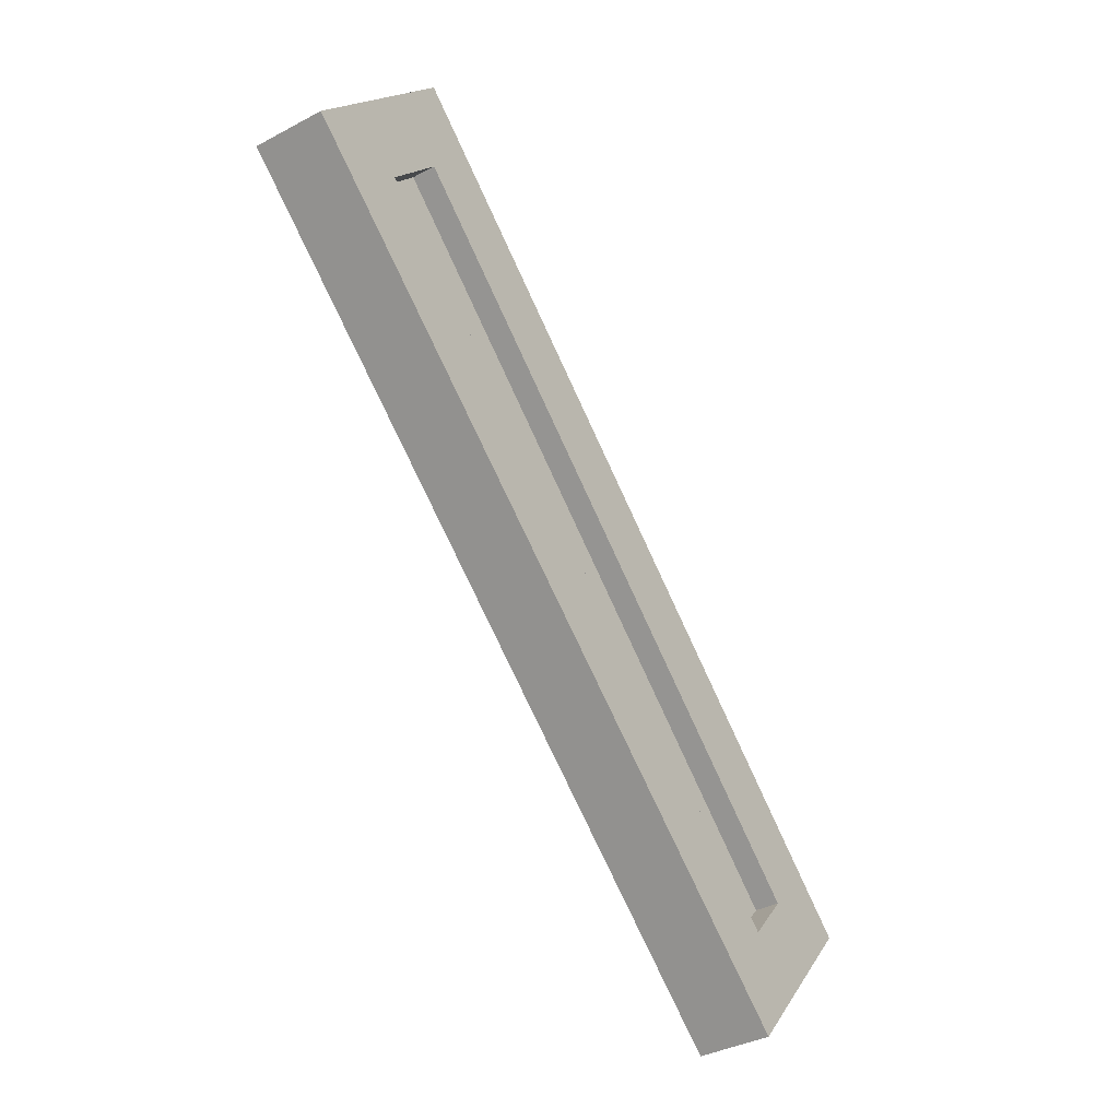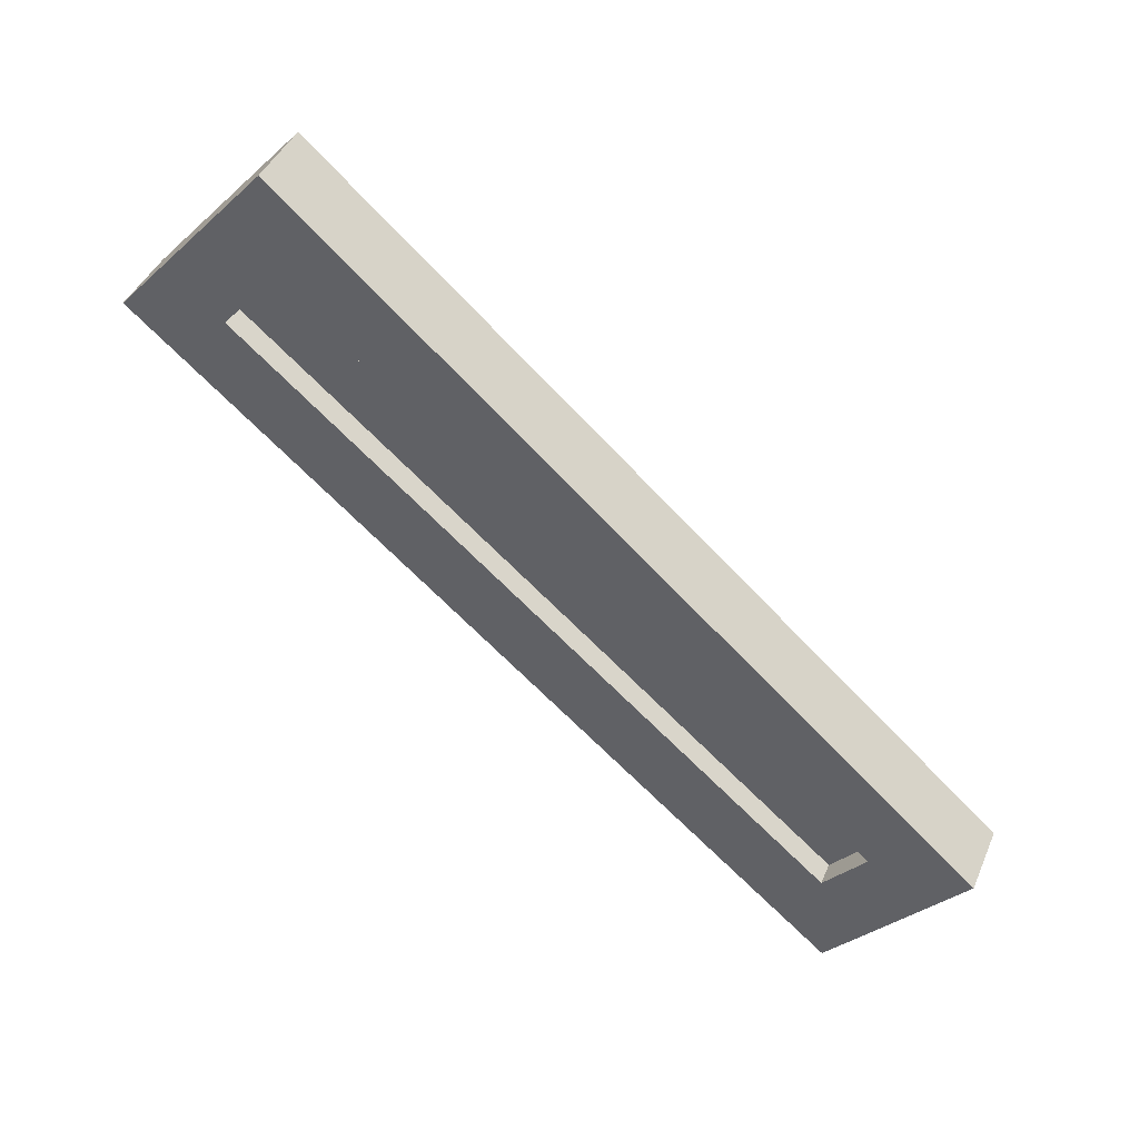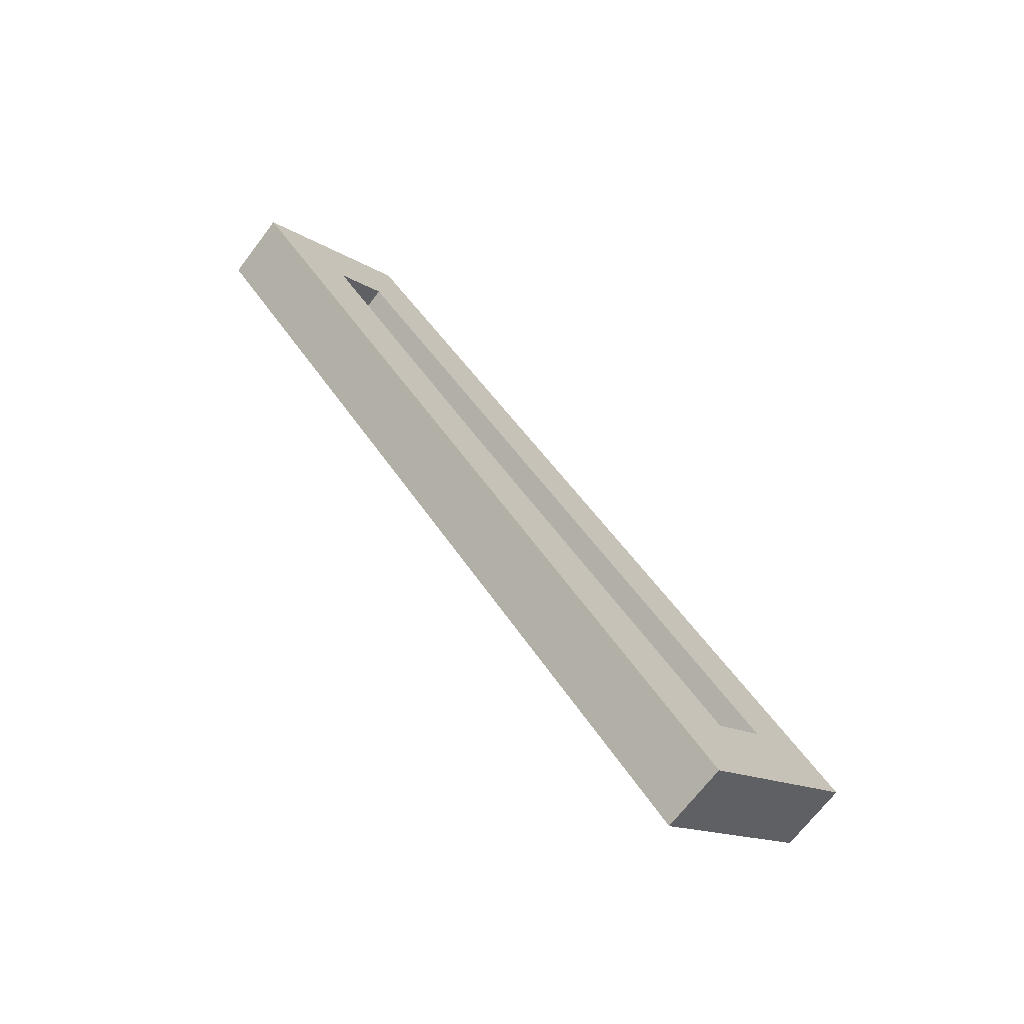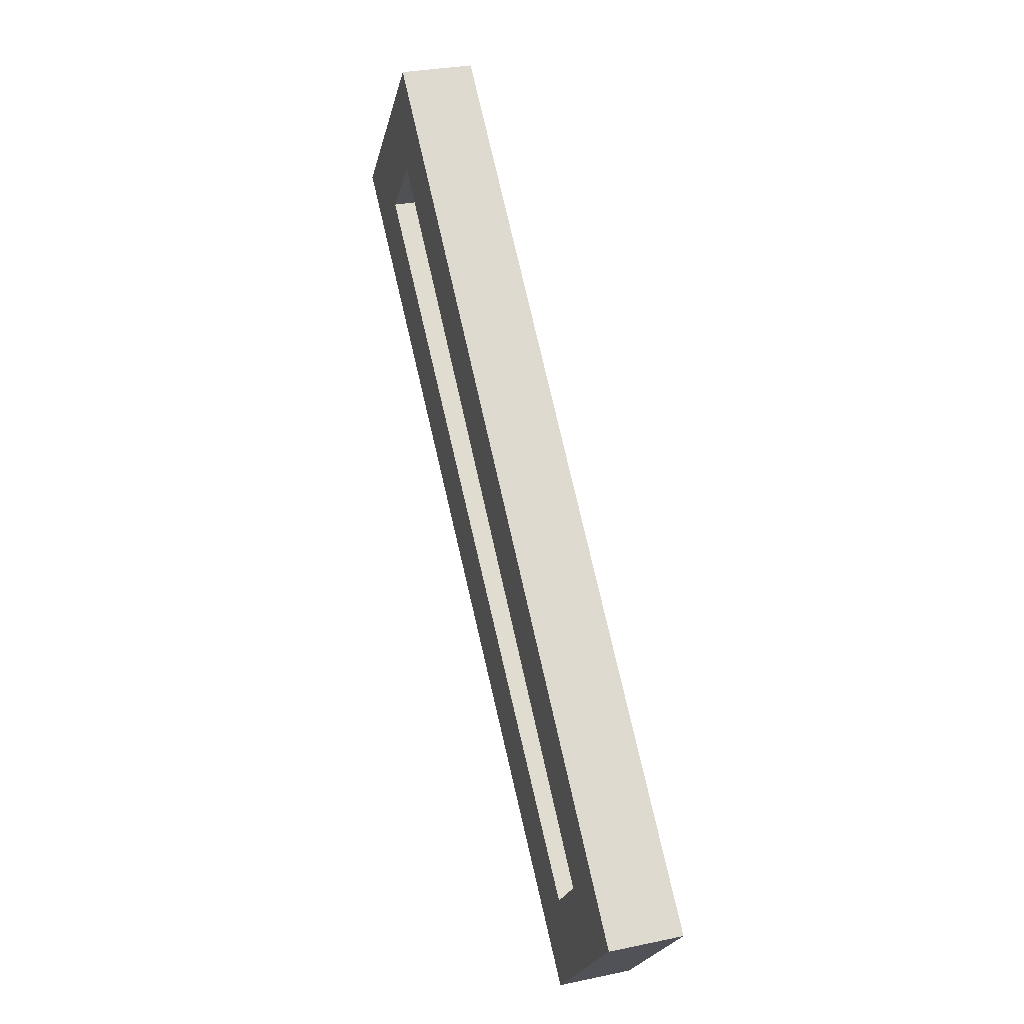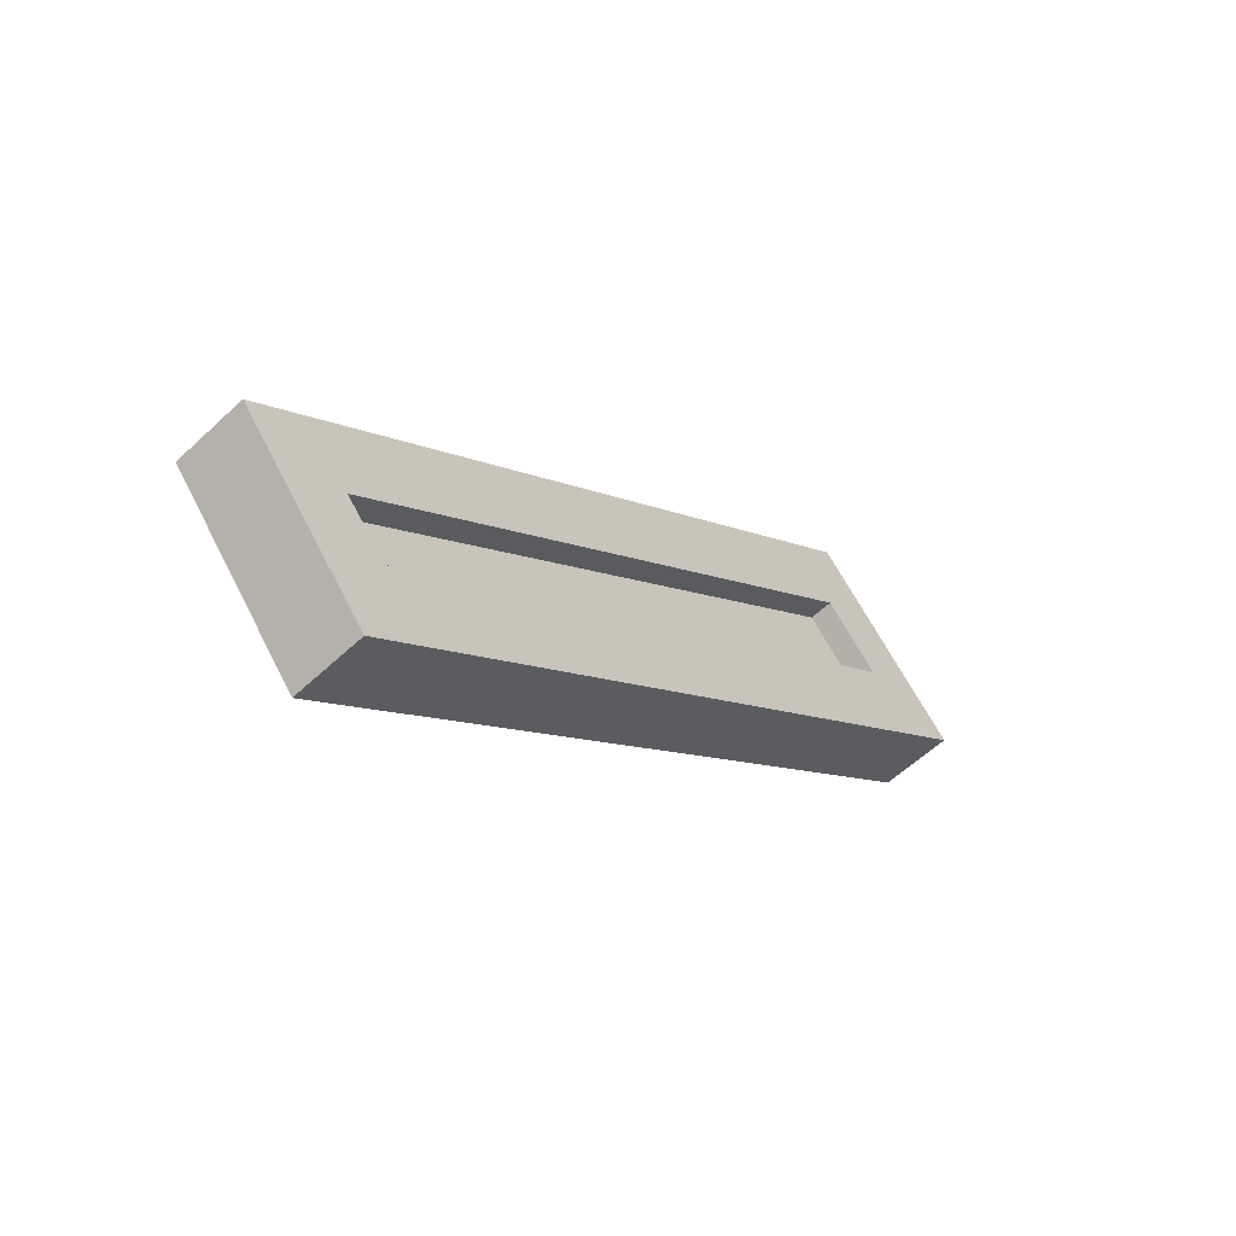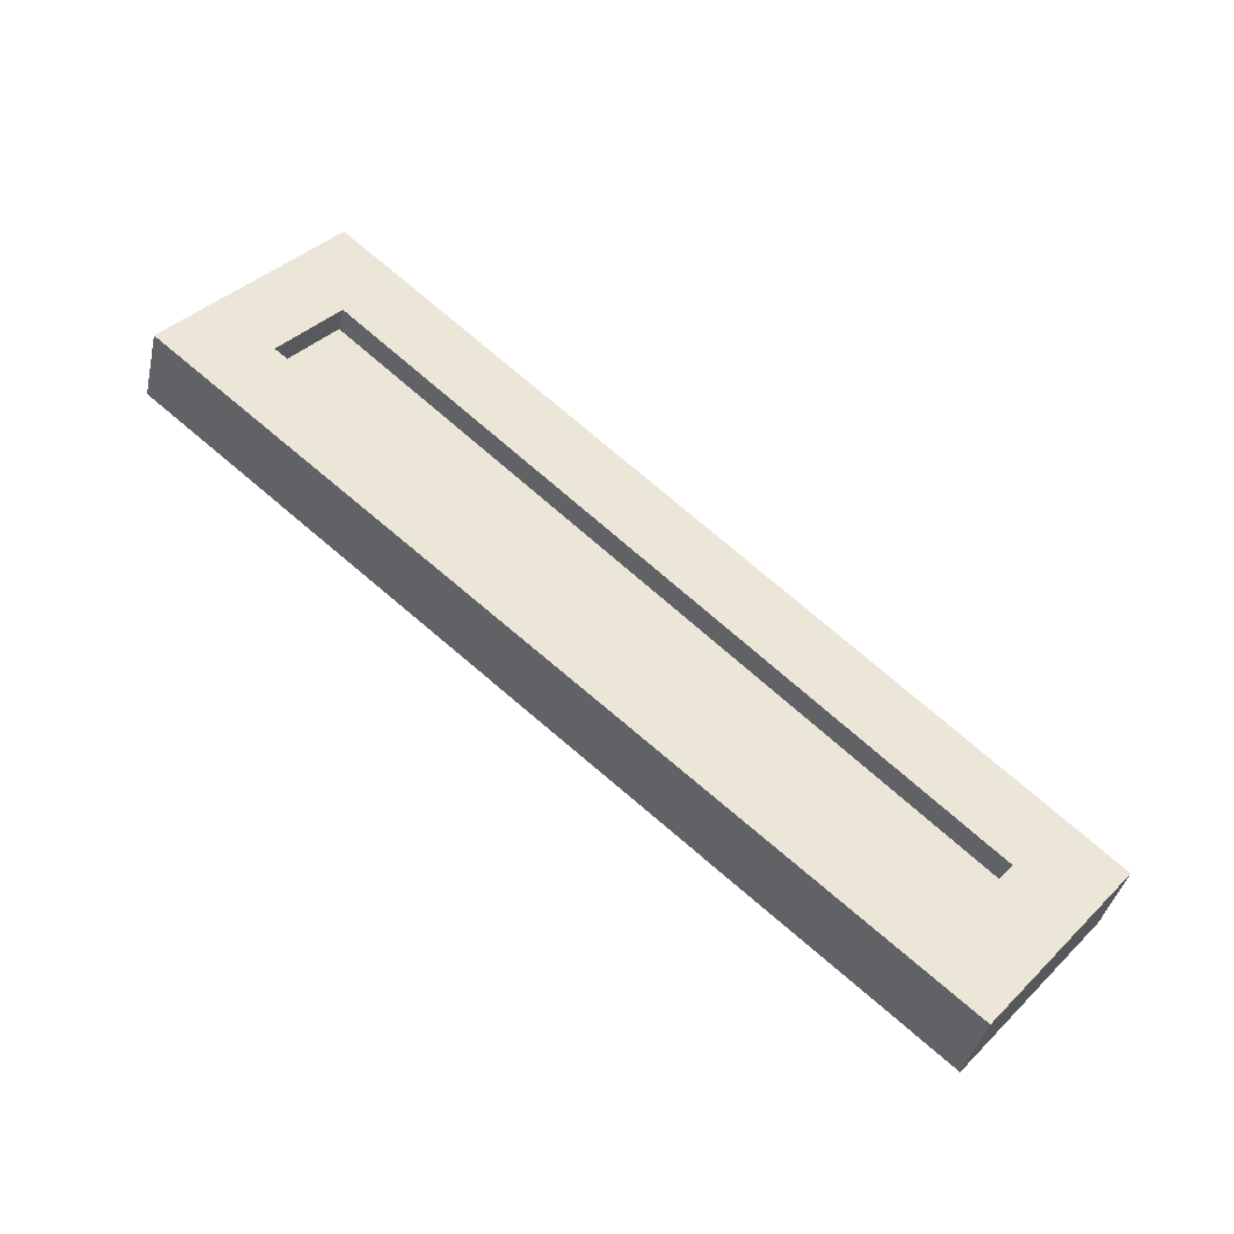
<metadata>
{"format":"obj","ext":"obj","renderer":"f3d","projection":"perspective","resolution":1024,"background":"white","views":[{"elev":-37.0,"azim":-145.5,"up":"+Y"},{"elev":42.4,"azim":-67.9,"up":"+Y"},{"elev":-69.9,"azim":52.6,"up":"+Z"},{"elev":30.2,"azim":-17.1,"up":"+Y"},{"elev":-57.7,"azim":44.2,"up":"+Y"},{"elev":-40.1,"azim":-102.6,"up":"+Y"}]}
</metadata>
<code>
v 0 0.1723 0.1265
v 0 0.3783 -0.1163
v -0.01 0.3783 -0.1163
v -0.01 0.1723 0.1265
v -0.01 0.3783 -0.1163
v -0.01 0.4039 -0.09339
v -0.01 0.1926 0.1438
v -0.01 0.1723 0.1265
v -0.02 0.1723 0.1265
v -0.02 0.1926 0.1438
v -0.02 0.4039 -0.09339
v -0.02 0.3783 -0.1163
v 0 0.4039 -0.09339
v 0 0.1926 0.1438
v -0.01 0.1926 0.1438
v -0.01 0.4039 -0.09339
v 0 0.3753 -0.1591
v 0 0.13 0.13
v -0.03 0.13 0.13
v -0.03 0.3753 -0.1591
v 0 0.13 0.13
v 0 0.1956 0.1856
v -0.03 0.1956 0.1856
v -0.03 0.13 0.13
v 0 0.4463 -0.09584
v 0 0.3753 -0.1591
v -0.03 0.3753 -0.1591
v -0.03 0.4463 -0.09584
v 0 0.1926 0.1438
v 0 0.4039 -0.09339
v 0 0.3783 -0.1163
v 0 0.1723 0.1265
v 0 0.1956 0.1856
v 0 0.13 0.13
v 0 0.3753 -0.1591
v 0 0.4463 -0.09584
v -0.03 0.4039 -0.09339
v -0.03 0.1926 0.1438
v -0.03 0.1723 0.1265
v -0.03 0.3783 -0.1163
v -0.03 0.13 0.13
v -0.03 0.1956 0.1856
v -0.03 0.4463 -0.09584
v -0.03 0.3753 -0.1591
v 0 0.1956 0.1856
v 0 0.4463 -0.09584
v -0.03 0.4463 -0.09584
v -0.03 0.1956 0.1856
v -0.03 0.1723 0.1265
v -0.03 0.1926 0.1438
v -0.02 0.1926 0.1438
v -0.02 0.1723 0.1265
v 0 0.3783 -0.1163
v 0 0.4039 -0.09339
v -0.01 0.4039 -0.09339
v -0.01 0.3783 -0.1163
v -0.03 0.1926 0.1438
v -0.03 0.4039 -0.09339
v -0.02 0.4039 -0.09339
v -0.02 0.1926 0.1438
v -0.03 0.4039 -0.09339
v -0.03 0.3783 -0.1163
v -0.02 0.3783 -0.1163
v -0.02 0.4039 -0.09339
v 0 0.1926 0.1438
v 0 0.1723 0.1265
v -0.01 0.1723 0.1265
v -0.01 0.1926 0.1438
v -0.03 0.3783 -0.1163
v -0.03 0.1723 0.1265
v -0.02 0.1723 0.1265
v -0.02 0.3783 -0.1163
f 1 2 4
f 4 2 3
f 6 7 5
f 5 7 8
f 9 10 12
f 12 10 11
f 13 14 16
f 16 14 15
f 17 18 20
f 20 18 19
f 21 22 24
f 24 22 23
f 25 26 28
f 28 26 27
f 32 29 33
f 33 29 30
f 33 30 36
f 36 30 31
f 36 31 35
f 35 31 34
f 34 31 32
f 34 32 33
f 38 42 37
f 37 42 43
f 37 43 40
f 40 43 44
f 40 44 41
f 38 39 42
f 42 39 41
f 41 39 40
f 45 46 48
f 48 46 47
f 49 50 52
f 52 50 51
f 53 54 56
f 56 54 55
f 57 58 60
f 60 58 59
f 61 62 64
f 64 62 63
f 65 66 68
f 68 66 67
f 69 70 72
f 72 70 71

</code>
